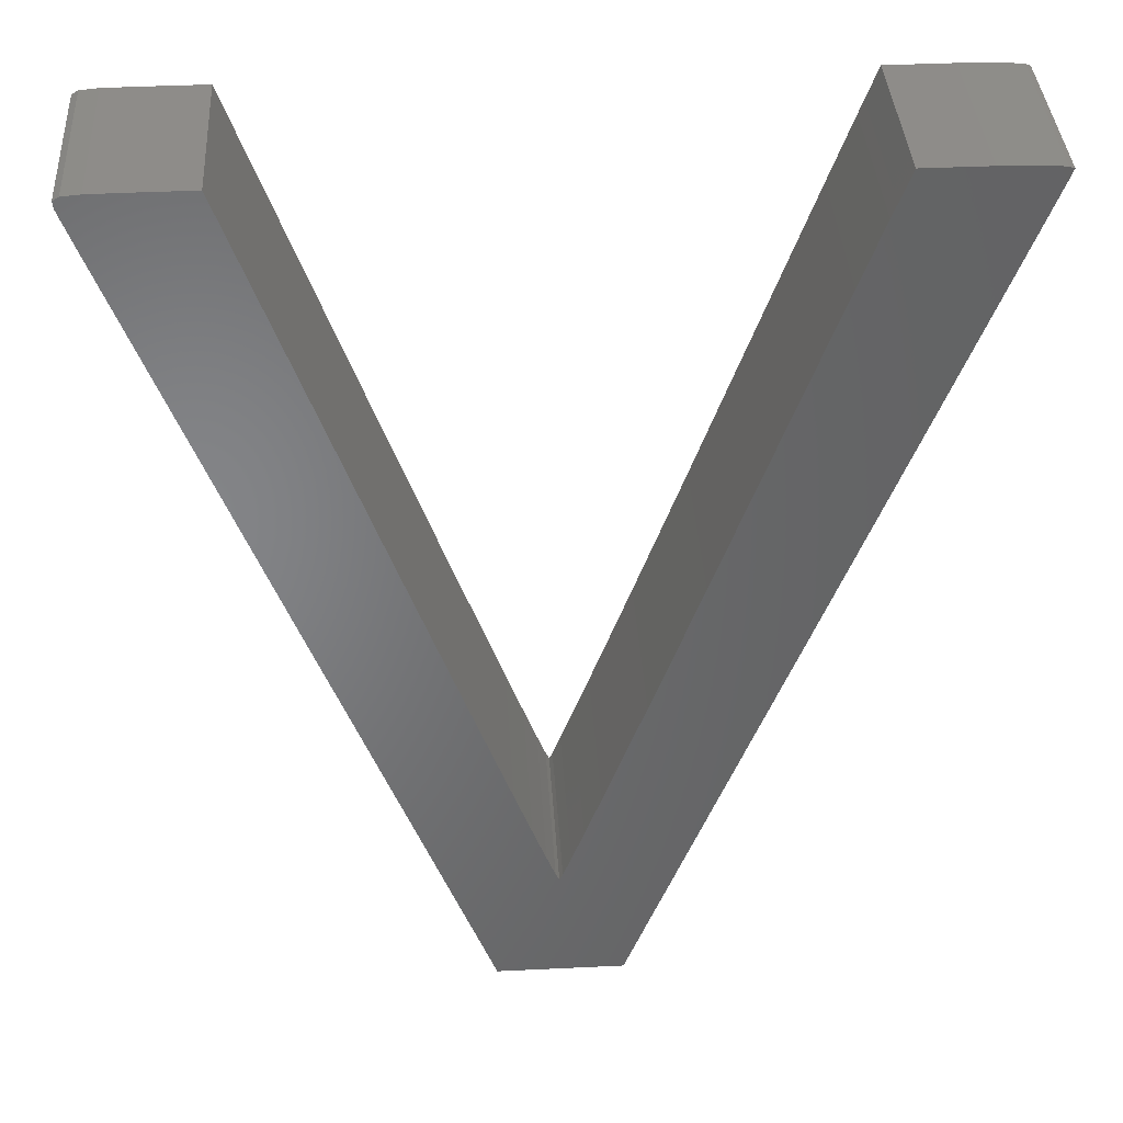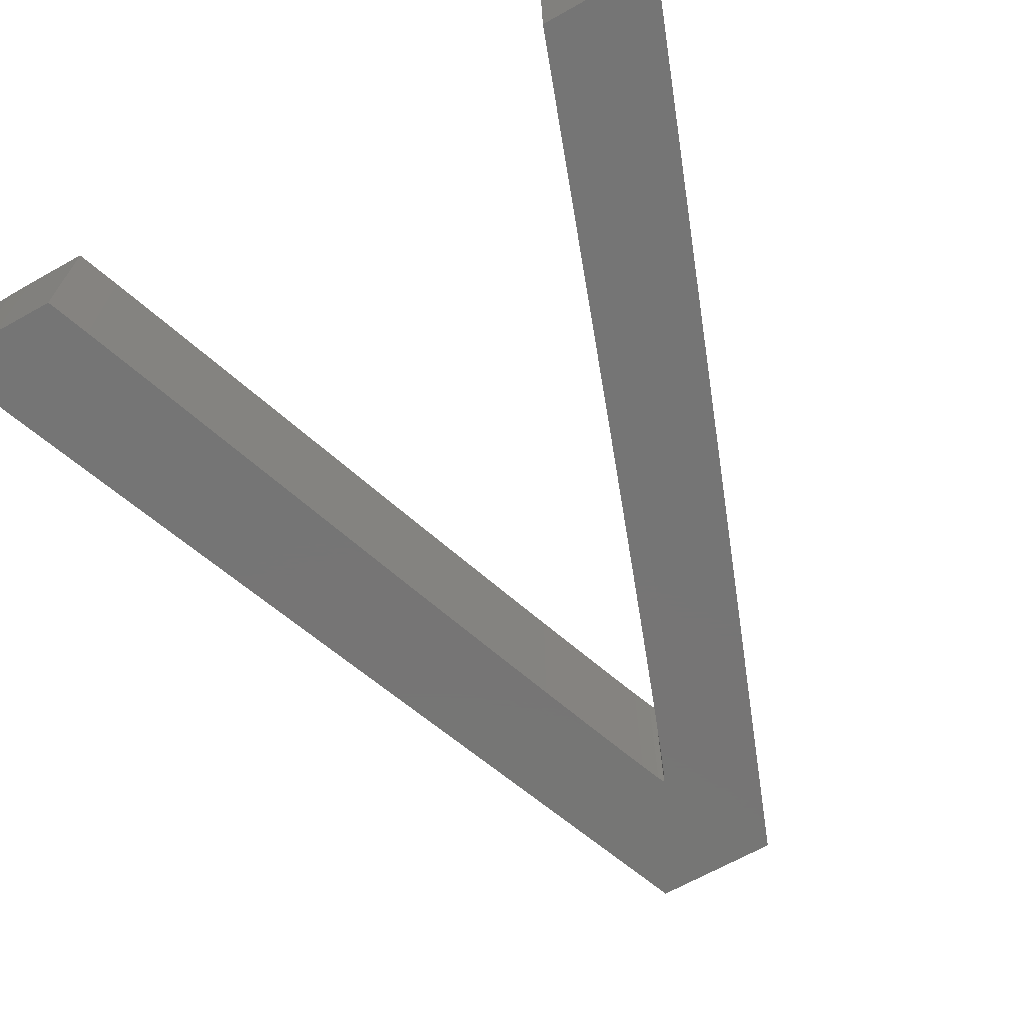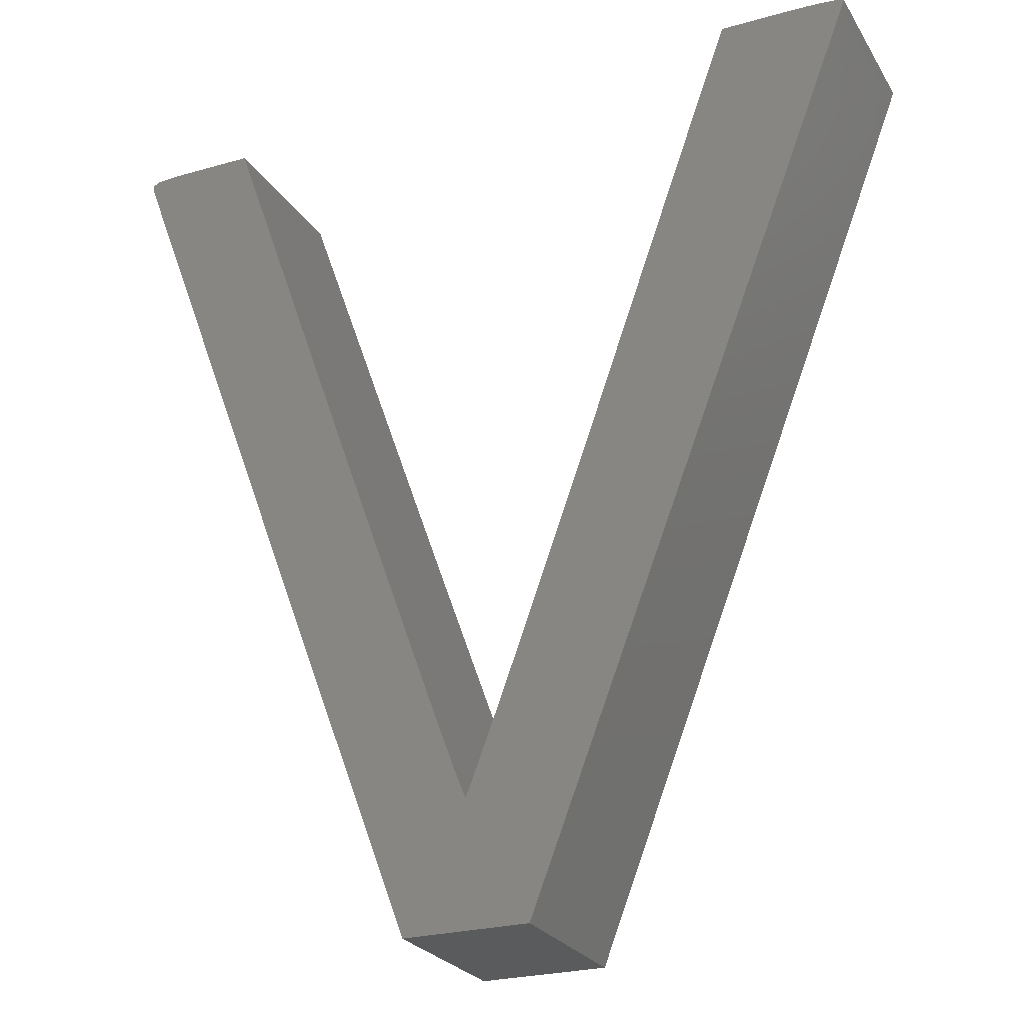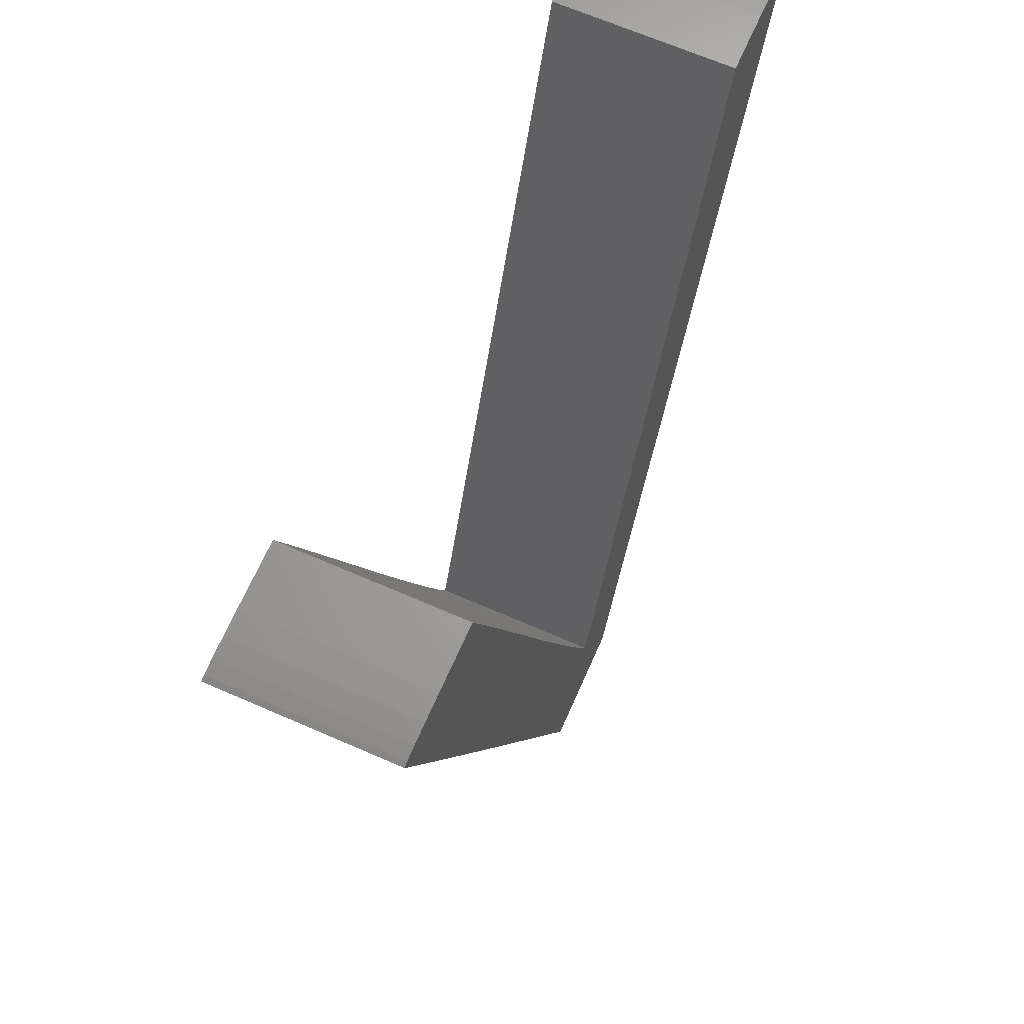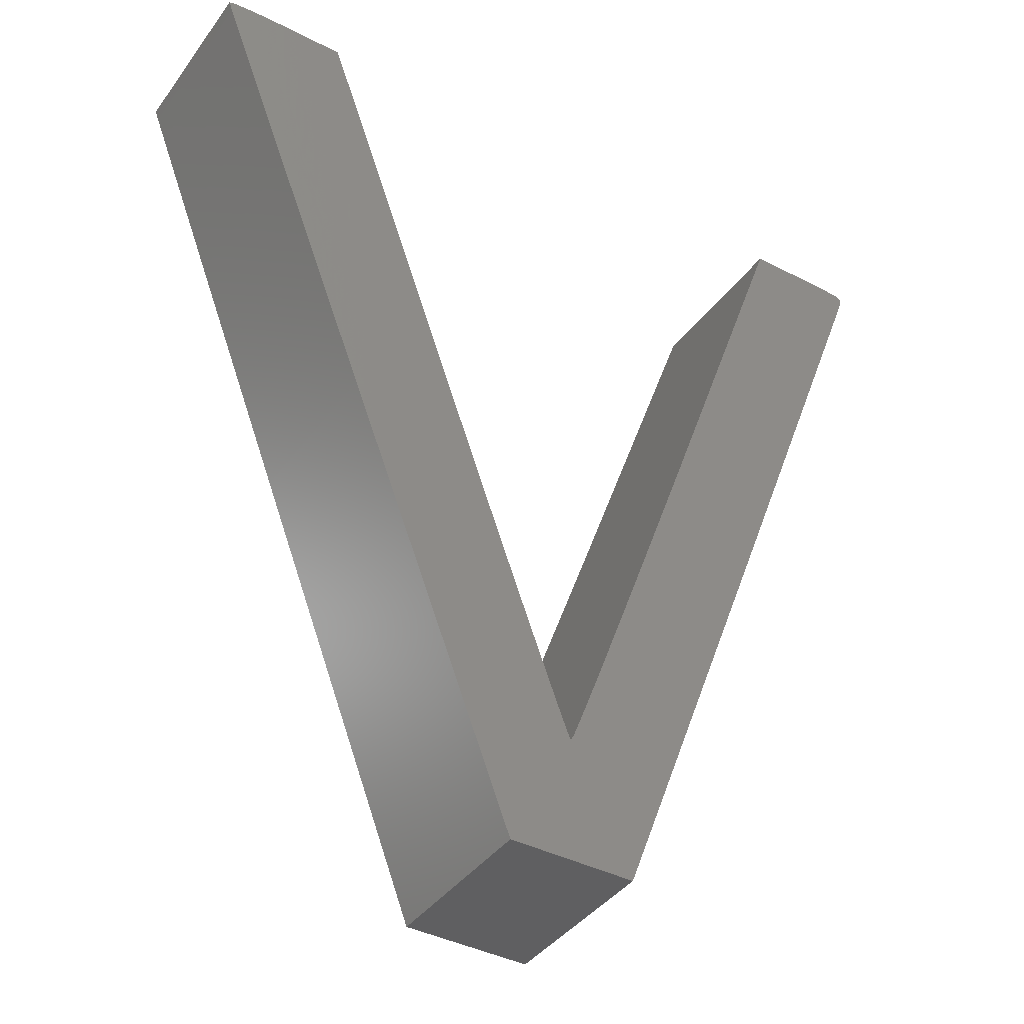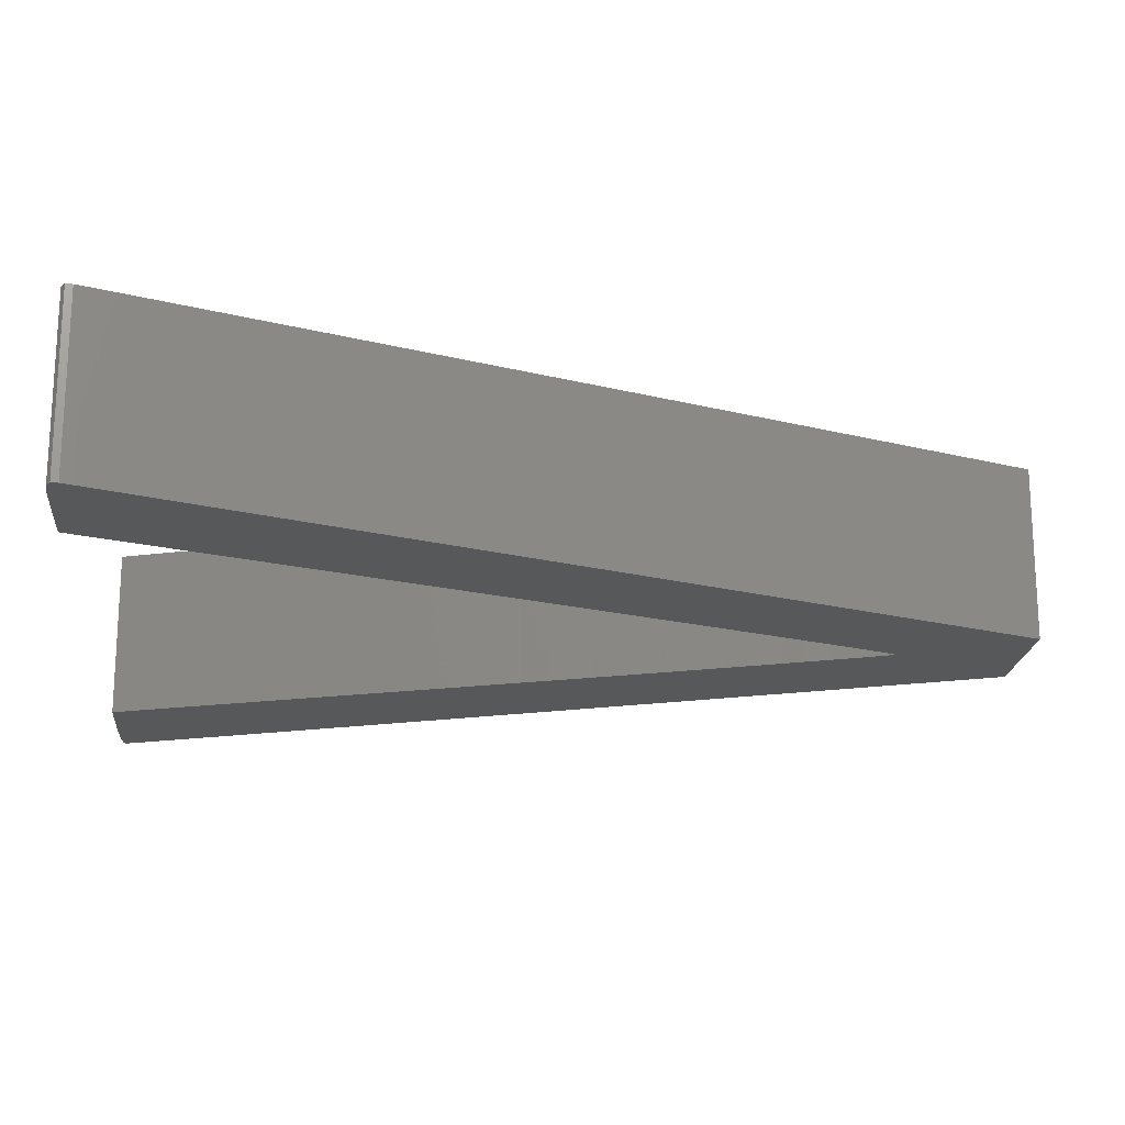
<metadata>
{"format":"stl","ext":"stl","renderer":"f3d","projection":"perspective","resolution":1024,"background":"white","views":[{"elev":38.4,"azim":-3.5,"up":"+Y"},{"elev":-67.8,"azim":-150.8,"up":"+Z"},{"elev":-25.2,"azim":24.6,"up":"+Y"},{"elev":66.9,"azim":113.7,"up":"+Y"},{"elev":-40.1,"azim":147.5,"up":"+Y"},{"elev":-19.2,"azim":-95.4,"up":"+Z"}]}
</metadata>
<code>
# stl→obj: 110 verts, 216 faces
v -22.89 24.6 4.768e-07
v -22.89 24.6 10
v -23.12 25.25 4.768e-07
v -23.12 25.25 10
v -22.3 22.99 4.768e-07
v -22.3 22.99 10
v -22.81 25.86 4.768e-07
v -21.8 25.94 4.768e-07
v -23.16 25.65 4.768e-07
v -19.88 25.96 4.768e-07
v -16.43 25.96 4.768e-07
v -8.549 3.607 4.768e-07
v -6.953 -0.878 4.768e-07
v -5.457 -5.067 4.768e-07
v -4.097 -8.861 4.768e-07
v -2.901 -12.17 4.768e-07
v -1.903 -14.91 4.768e-07
v -1.136 -16.98 4.768e-07
v -0.6298 -18.28 4.768e-07
v -0.419 -18.74 4.768e-07
v 0.2382 -17.12 4.768e-07
v 19.5 25.96 4.768e-07
v -0.2295 -18.32 4.768e-07
v 0.9528 -15.23 4.768e-07
v 1.886 -12.72 4.768e-07
v 3.003 -9.679 4.768e-07
v 4.273 -6.196 4.768e-07
v 5.664 -2.347 4.768e-07
v 7.148 1.777 4.768e-07
v 8.626 5.931 4.768e-07
v 10.03 9.878 4.768e-07
v 11.34 13.53 4.768e-07
v 12.5 16.79 4.768e-07
v 13.5 19.58 4.768e-07
v 14.29 21.79 4.768e-07
v 14.85 23.34 4.768e-07
v 15.14 24.13 4.768e-07
v 15.81 25.96 4.768e-07
v 20.92 25.94 4.768e-07
v 22.08 25.89 4.768e-07
v 22.87 25.81 4.768e-07
v 23.16 25.71 4.768e-07
v 22.95 25.13 4.768e-07
v 22.36 23.57 4.768e-07
v 21.43 21.15 4.768e-07
v 20.21 17.96 4.768e-07
v 18.74 14.13 4.768e-07
v 17.05 9.739 4.768e-07
v 15.19 4.909 4.768e-07
v 13.2 -0.2644 4.768e-07
v 3.276 -25.96 4.768e-07
v -4.009 -25.96 4.768e-07
v -13.48 -0.6859 4.768e-07
v -15.37 4.405 4.768e-07
v -17.15 9.179 4.768e-07
v -18.77 13.53 4.768e-07
v -20.2 17.35 4.768e-07
v -21.39 20.54 4.768e-07
v -23.16 25.65 10
v -21.39 20.54 10
v -20.2 17.35 10
v -18.77 13.53 10
v -17.15 9.179 10
v -15.37 4.405 10
v -13.48 -0.6859 10
v -4.009 -25.96 10
v 3.276 -25.96 10
v -0.419 -18.74 10
v -1.136 -16.98 10
v -1.903 -14.91 10
v 8.626 5.931 10
v 7.148 1.777 10
v 13.2 -0.2644 10
v 10.03 9.878 10
v 15.19 4.909 10
v 11.34 13.53 10
v 17.05 9.739 10
v 12.5 16.79 10
v 18.74 14.13 10
v 13.5 19.58 10
v 20.21 17.96 10
v 14.85 23.34 10
v 14.29 21.79 10
v 21.43 21.15 10
v 15.14 24.13 10
v 22.36 23.57 10
v 22.95 25.13 10
v 5.664 -2.347 10
v 4.273 -6.196 10
v 3.003 -9.679 10
v 1.886 -12.72 10
v 0.9528 -15.23 10
v 0.2382 -17.12 10
v -0.2295 -18.32 10
v -0.6298 -18.28 10
v -2.901 -12.17 10
v -4.097 -8.861 10
v -5.457 -5.067 10
v -6.953 -0.878 10
v -8.549 3.607 10
v -19.88 25.96 10
v -16.43 25.96 10
v -21.8 25.94 10
v -22.81 25.86 10
v 15.81 25.96 10
v 20.92 25.94 10
v 19.5 25.96 10
v 22.08 25.89 10
v 22.87 25.81 10
v 23.16 25.71 10
f 1 2 3
f 3 2 4
f 5 6 1
f 1 6 2
f 7 8 9
f 9 8 10
f 9 10 11
f 9 11 12
f 9 12 13
f 13 14 9
f 14 15 9
f 15 16 9
f 16 17 9
f 17 18 9
f 18 19 9
f 19 20 9
f 21 22 23
f 24 22 21
f 25 22 24
f 26 22 25
f 27 22 26
f 28 22 27
f 29 30 31
f 29 31 32
f 32 33 29
f 29 33 34
f 29 34 35
f 29 35 36
f 29 36 37
f 37 38 29
f 29 38 22
f 29 22 28
f 23 22 39
f 23 39 20
f 20 39 40
f 20 40 41
f 20 41 42
f 20 42 43
f 20 43 44
f 20 44 45
f 20 45 46
f 20 46 47
f 20 47 48
f 20 48 49
f 20 49 50
f 20 50 51
f 20 51 9
f 9 51 52
f 9 52 53
f 9 53 54
f 9 54 55
f 9 55 56
f 9 56 57
f 9 57 58
f 9 58 5
f 9 5 1
f 9 1 3
f 3 4 9
f 9 4 59
f 59 4 2
f 60 59 6
f 6 59 2
f 61 59 60
f 62 59 61
f 63 59 62
f 64 59 63
f 65 59 64
f 66 59 65
f 67 59 66
f 68 59 67
f 69 70 59
f 71 72 73
f 74 71 75
f 76 74 77
f 78 76 79
f 80 78 81
f 82 83 84
f 85 82 86
f 87 85 86
f 86 82 84
f 84 83 81
f 83 80 81
f 81 78 79
f 79 76 77
f 77 74 75
f 75 71 73
f 73 72 67
f 72 88 67
f 88 89 67
f 89 90 67
f 90 91 67
f 91 92 67
f 92 93 67
f 93 94 67
f 94 68 67
f 95 59 68
f 69 59 95
f 96 97 59
f 96 59 70
f 98 99 59
f 98 59 97
f 99 100 59
f 101 59 102
f 103 59 101
f 104 59 103
f 105 106 107
f 105 108 106
f 105 109 108
f 105 110 109
f 105 87 110
f 105 85 87
f 100 102 59
f 58 60 5
f 5 60 6
f 59 104 9
f 9 104 7
f 57 61 58
f 58 61 60
f 56 62 57
f 57 62 61
f 55 63 56
f 56 63 62
f 54 64 55
f 55 64 63
f 53 65 54
f 54 65 64
f 52 66 53
f 53 66 65
f 52 51 67
f 66 52 67
f 51 50 73
f 67 51 73
f 50 49 75
f 73 50 75
f 49 48 77
f 75 49 77
f 48 47 79
f 77 48 79
f 47 46 81
f 79 47 81
f 46 45 84
f 81 46 84
f 45 44 86
f 84 45 86
f 44 43 87
f 86 44 87
f 43 42 110
f 87 43 110
f 109 110 41
f 41 110 42
f 108 109 40
f 40 109 41
f 106 108 39
f 39 108 40
f 107 106 22
f 22 106 39
f 105 107 38
f 38 107 22
f 85 105 37
f 37 105 38
f 82 85 36
f 36 85 37
f 83 82 35
f 35 82 36
f 80 83 34
f 34 83 35
f 78 80 33
f 33 80 34
f 76 78 32
f 32 78 33
f 74 76 31
f 31 76 32
f 71 74 30
f 30 74 31
f 72 71 29
f 29 71 30
f 88 72 28
f 28 72 29
f 89 88 27
f 27 88 28
f 90 89 26
f 26 89 27
f 91 90 25
f 25 90 26
f 92 91 24
f 24 91 25
f 93 92 21
f 21 92 24
f 94 93 23
f 23 93 21
f 68 94 20
f 20 94 23
f 19 95 68
f 20 19 68
f 18 69 95
f 19 18 95
f 17 70 69
f 18 17 69
f 16 96 70
f 17 16 70
f 15 97 96
f 16 15 96
f 14 98 97
f 15 14 97
f 13 99 98
f 14 13 98
f 12 100 99
f 13 12 99
f 11 102 100
f 12 11 100
f 101 102 10
f 10 102 11
f 103 101 8
f 8 101 10
f 104 103 7
f 7 103 8

</code>
